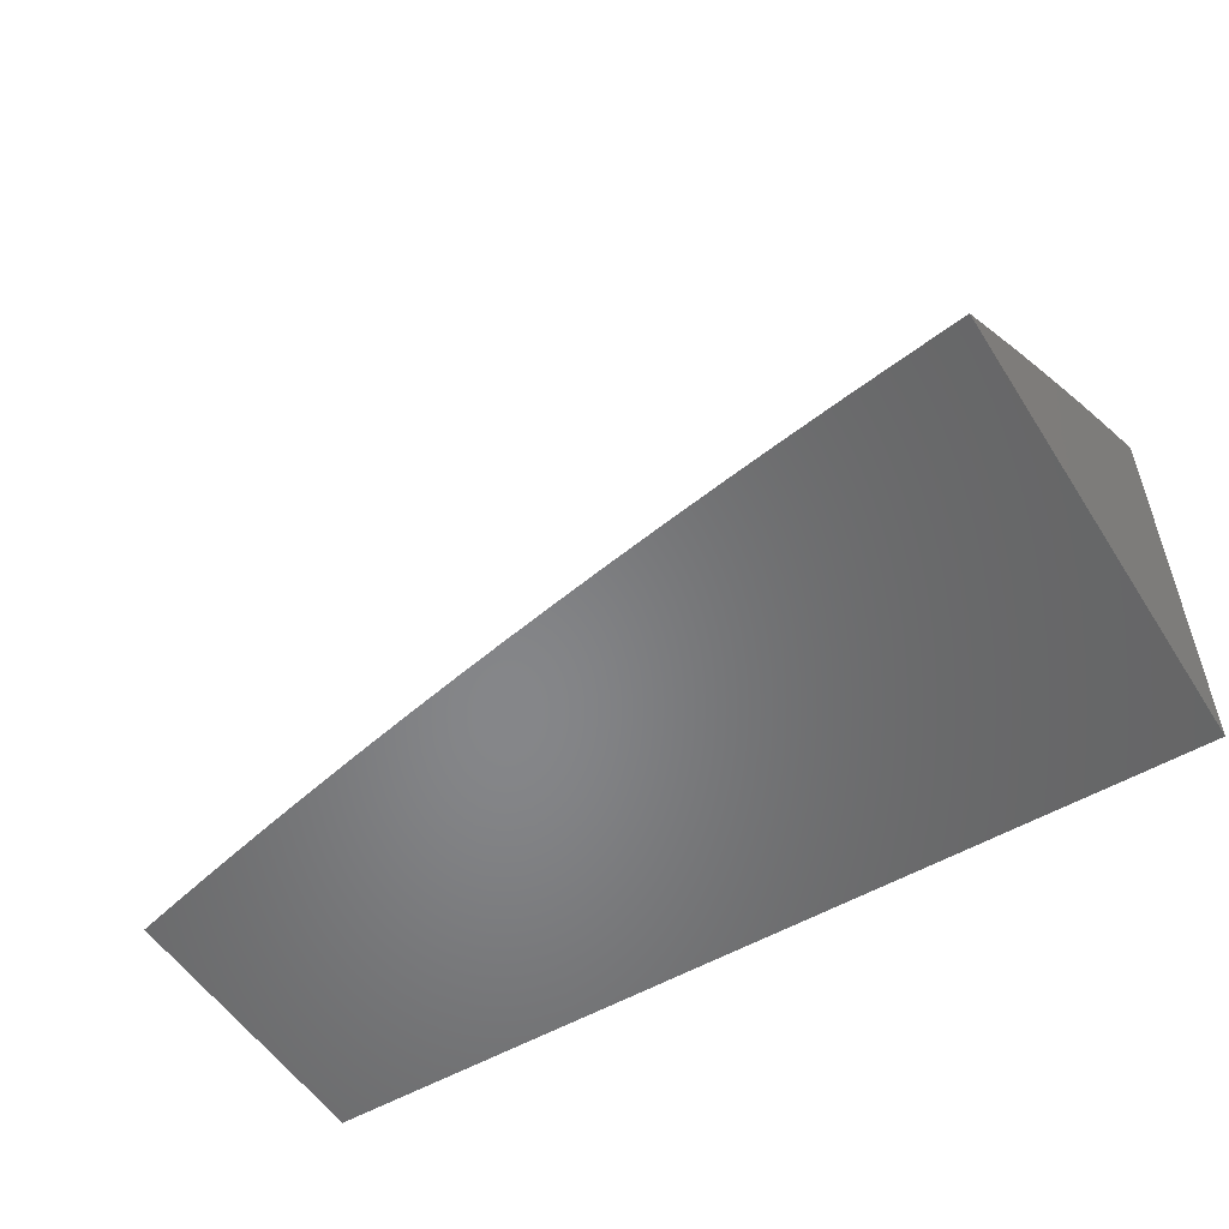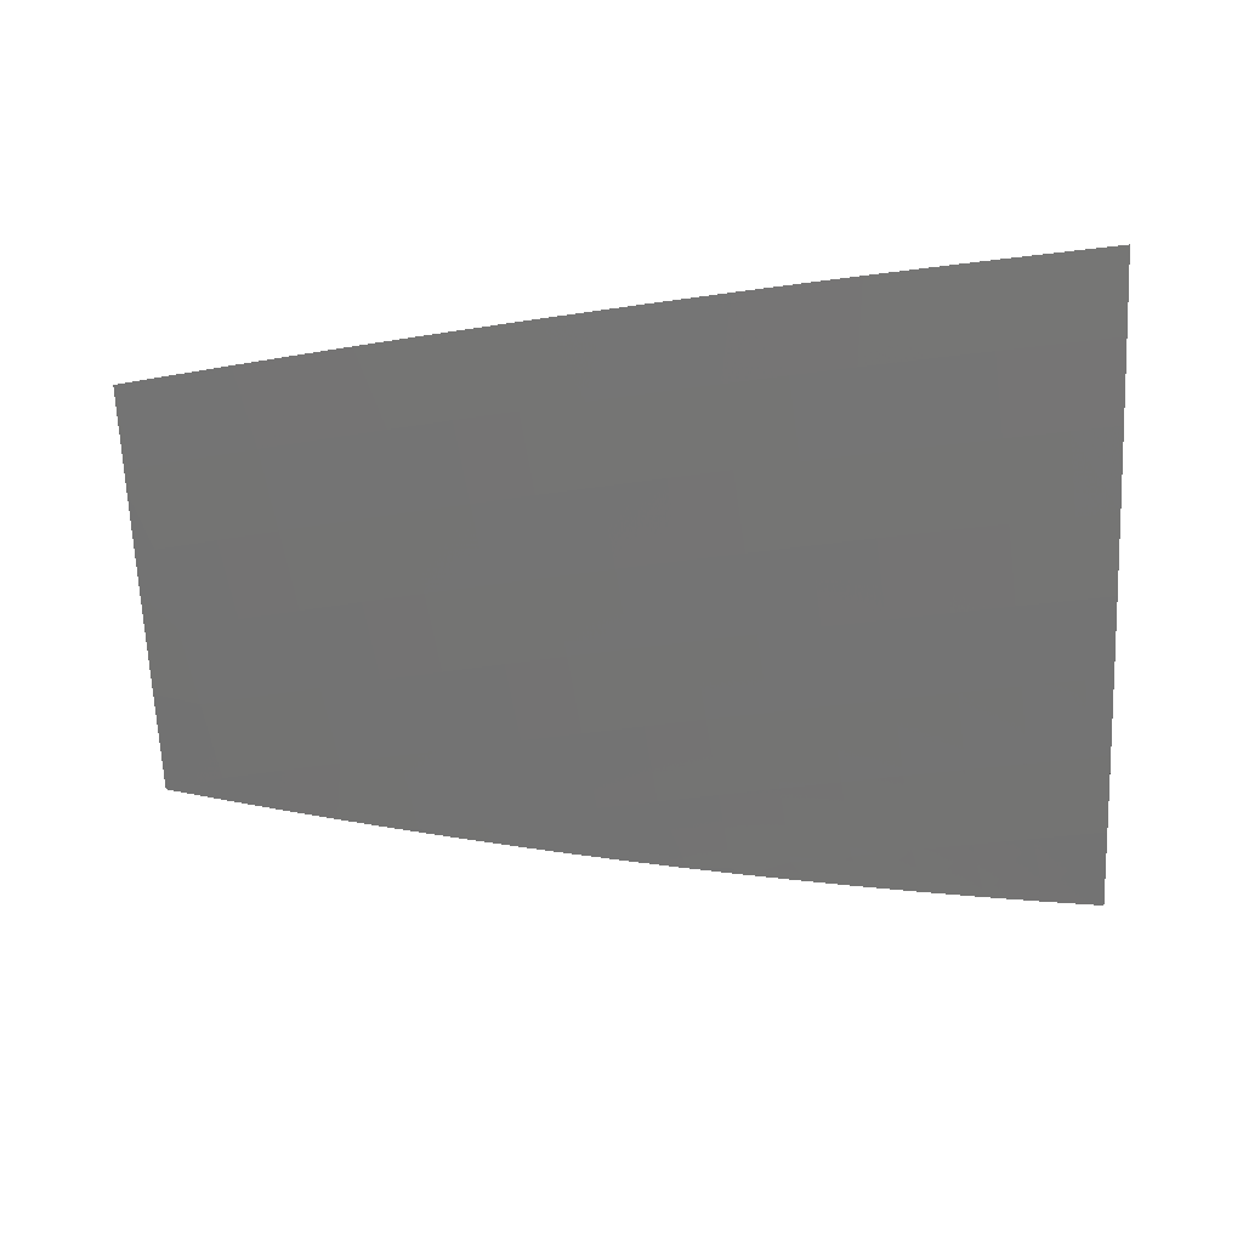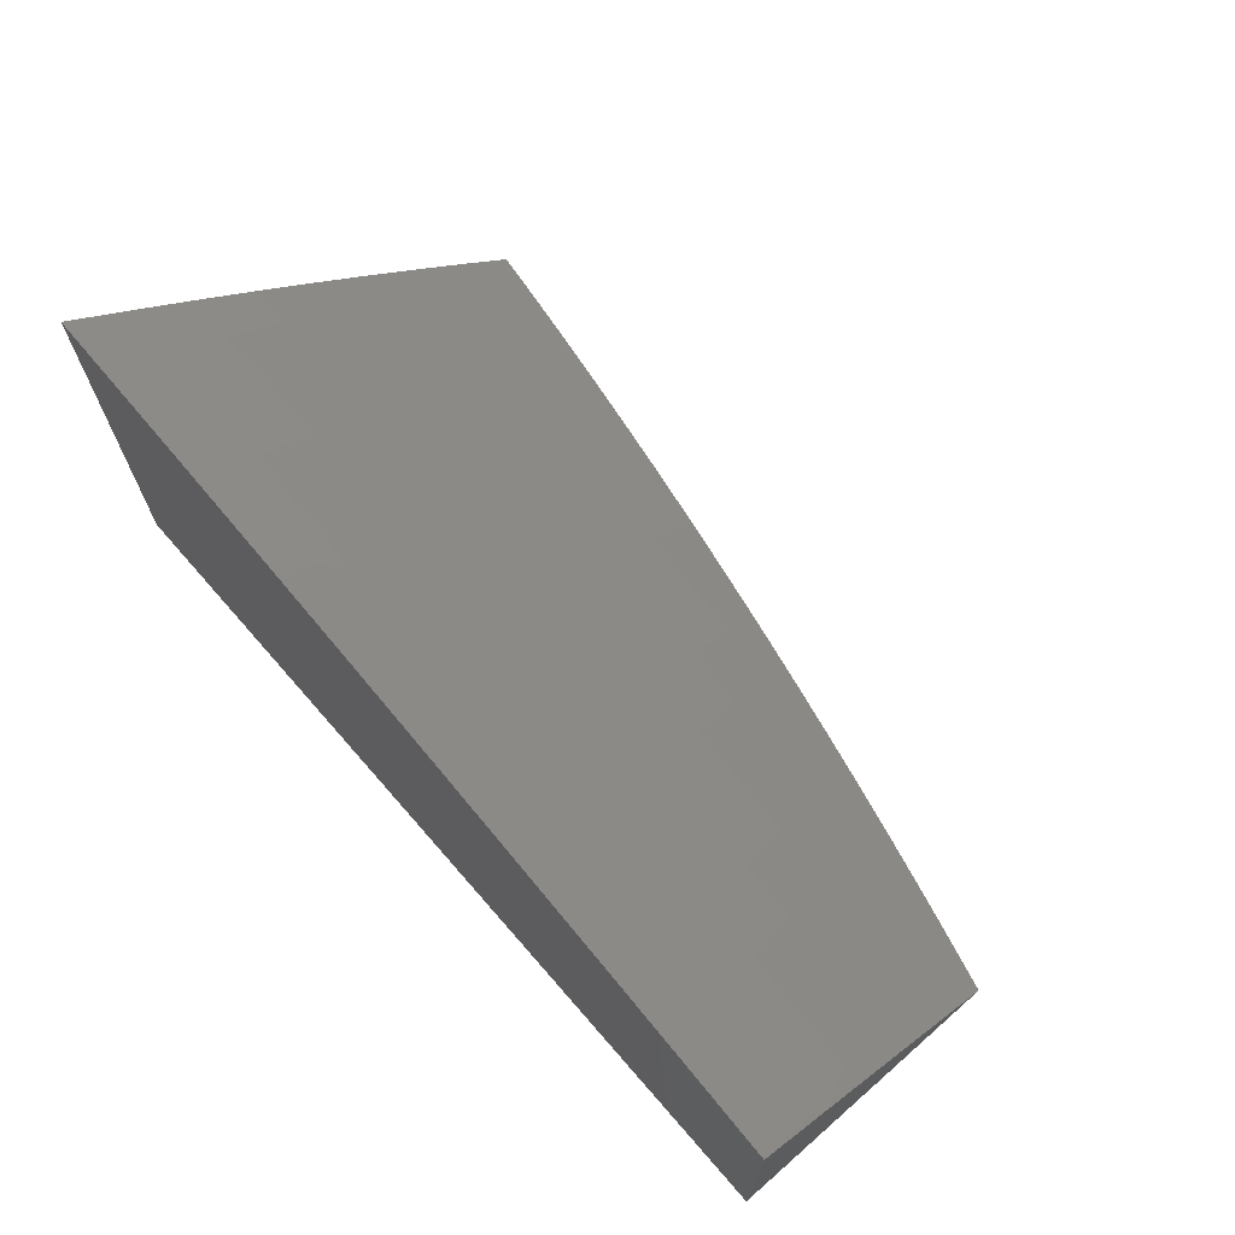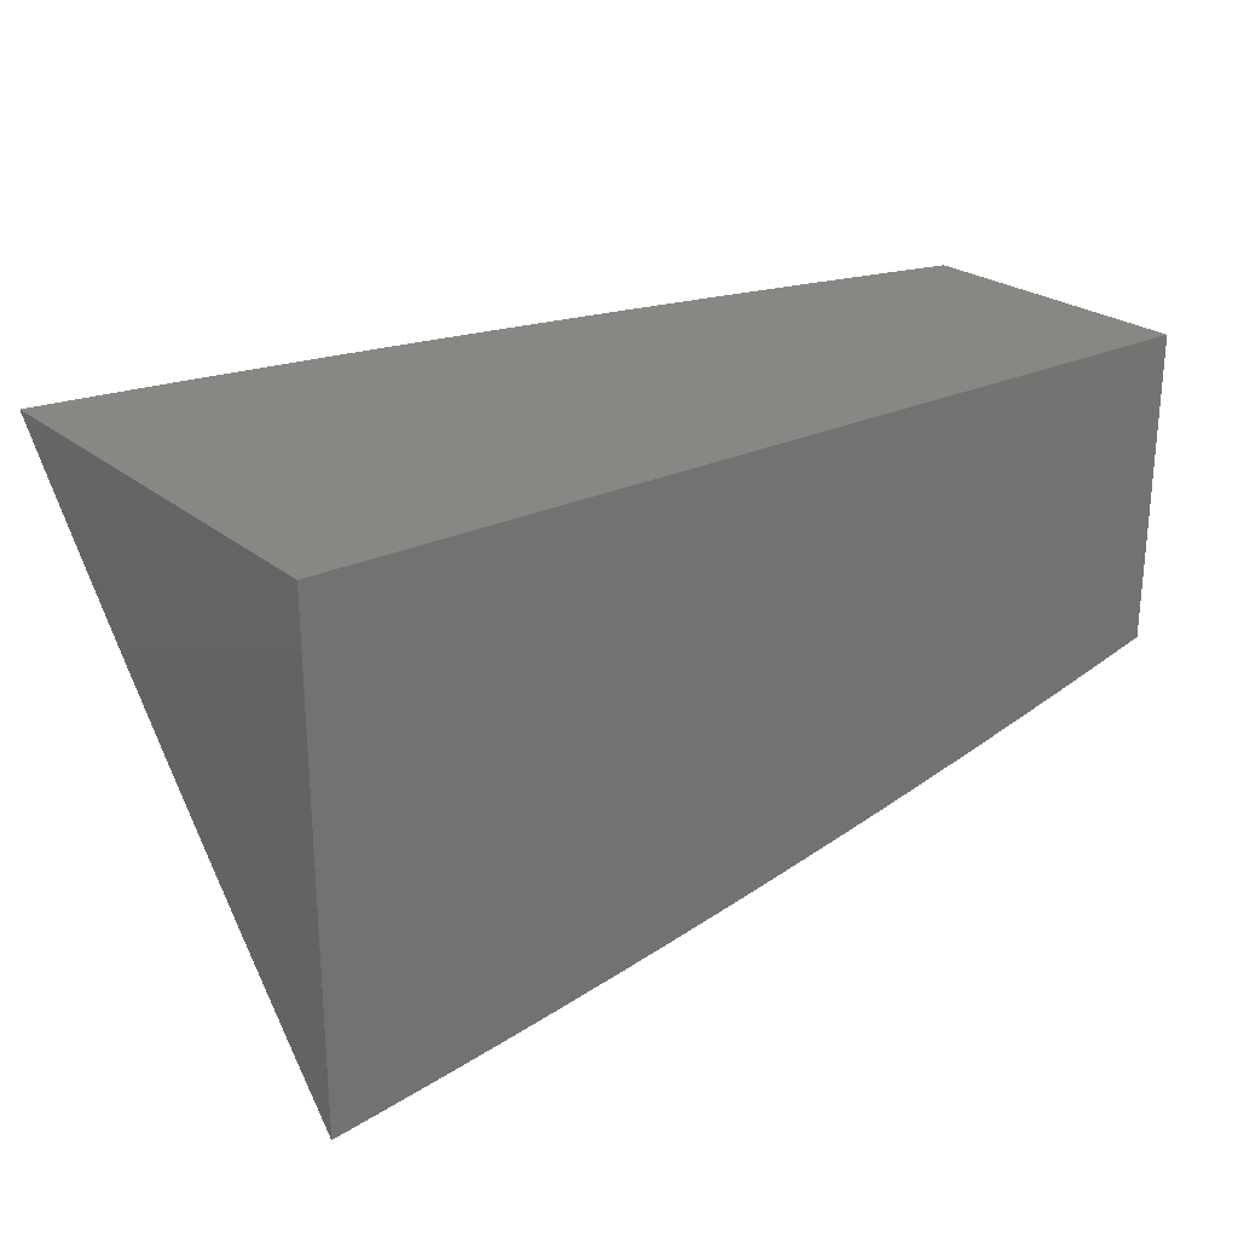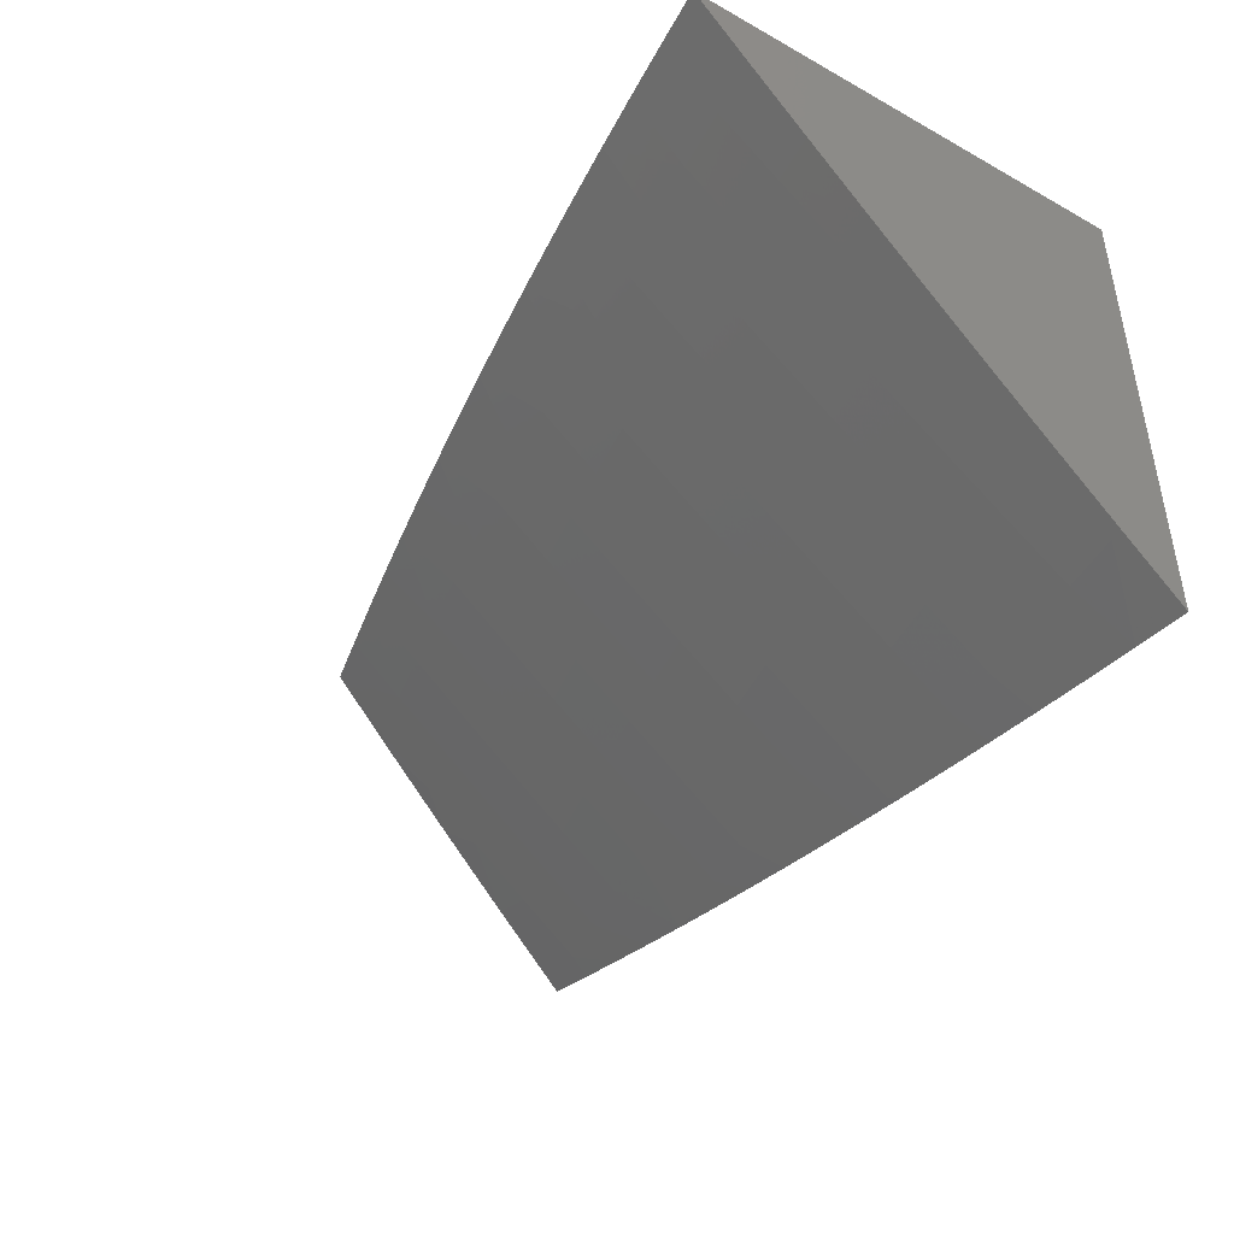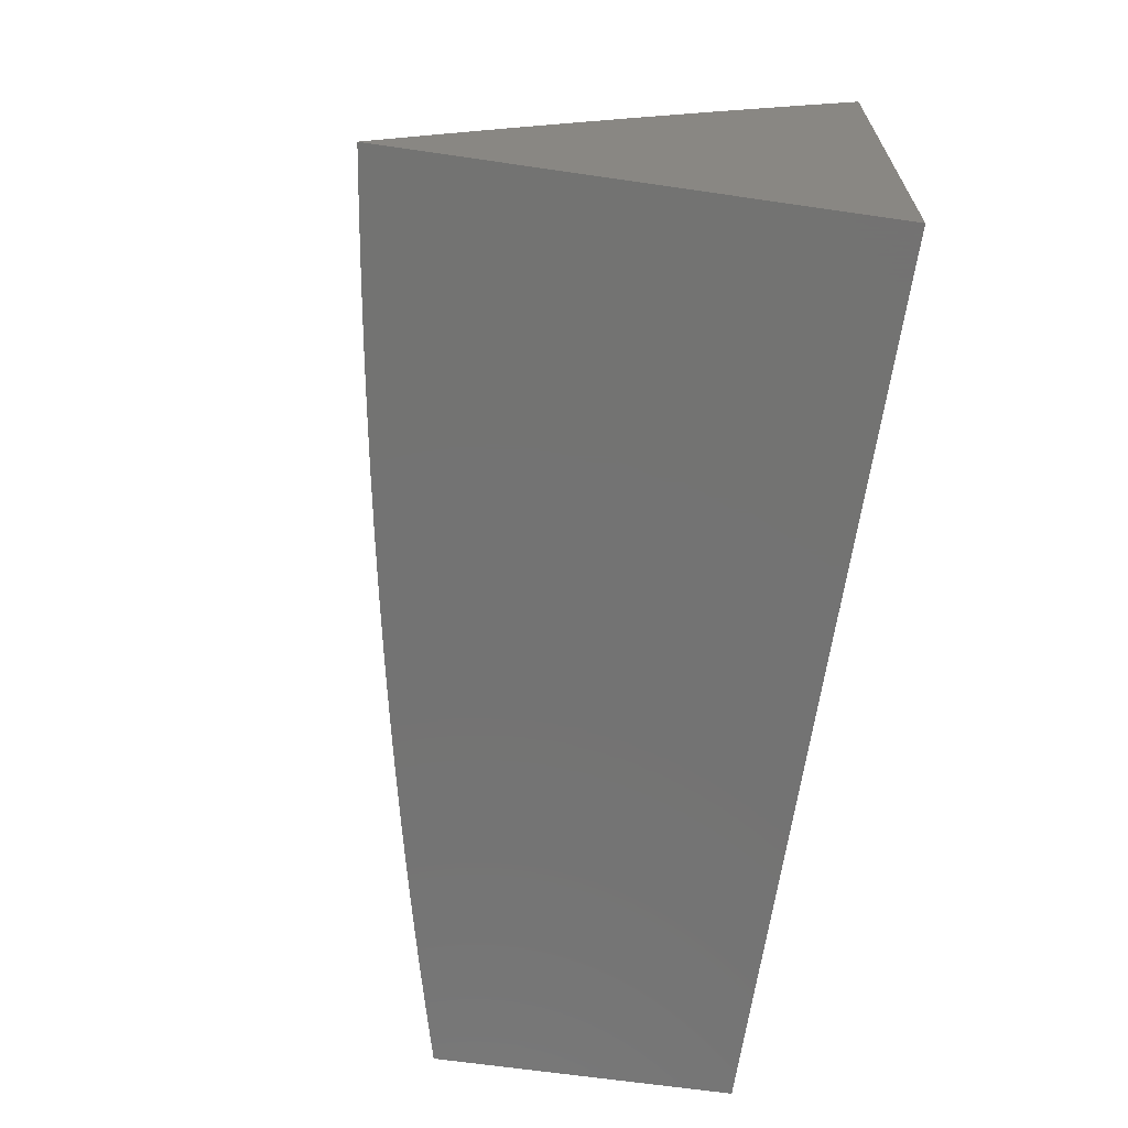
<metadata>
{"format":"stl","ext":"stl","renderer":"f3d","projection":"perspective","resolution":1024,"background":"white","views":[{"elev":-53.4,"azim":-148.1,"up":"+Y"},{"elev":69.1,"azim":176.6,"up":"+Y"},{"elev":69.4,"azim":48.9,"up":"+Y"},{"elev":24.5,"azim":-37.7,"up":"+Z"},{"elev":-43.3,"azim":-123.3,"up":"+Z"},{"elev":-65.1,"azim":-98.3,"up":"+Y"}]}
</metadata>
<code>
# stl→obj: 140 verts, 276 faces
v 1.938 8 -8.348
v 1.936 8.019 -8.329
v 2 8 -8.332
v 1.95 8.078 -8.264
v 2 8.08 -8.25
v 1.964 8.137 -8.199
v 2 8.158 -8.168
v 1.978 8.196 -8.133
v 2 8.236 -8.084
v 1.992 8.254 -8.067
v 2 8.313 -8
v 1.925 8.27 -8.067
v 1.938 8.328 -8
v 1.876 8.342 -8
v 1.858 8.285 -8.067
v 1.814 8.356 -8
v 1.791 8.3 -8.067
v 1.752 8.369 -8
v 1.724 8.314 -8.067
v 1.69 8.382 -8
v 1.658 8.328 -8.067
v 1.628 8.394 -8
v 1.591 8.341 -8.067
v 1.565 8.406 -8
v 1.524 8.353 -8.067
v 1.503 8.417 -8
v 1.457 8.365 -8.067
v 1.44 8.428 -8
v 1.391 8.377 -8.067
v 1.377 8.439 -8
v 1.324 8.387 -8.067
v 1.315 8.449 -8
v 1.258 8.398 -8.067
v 1.252 8.458 -8
v 1.191 8.407 -8.067
v 1.189 8.467 -8
v 1.125 8.416 -8.067
v 1.126 8.476 -8
v 1.059 8.425 -8.067
v 1.063 8.484 -8
v 1 8.432 -8.067
v 1 8.492 -8
v 1.876 8 -8.363
v 1.87 8.034 -8.329
v 1.884 8.094 -8.264
v 1.898 8.153 -8.199
v 1.911 8.212 -8.133
v 1.814 8 -8.377
v 1.805 8.049 -8.329
v 1.819 8.109 -8.264
v 1.832 8.168 -8.199
v 1.845 8.227 -8.133
v 1.752 8 -8.391
v 1.74 8.063 -8.329
v 1.753 8.123 -8.264
v 1.688 8.137 -8.264
v 1.7 8.197 -8.199
v 1.634 8.21 -8.199
v 1.646 8.269 -8.133
v 1.58 8.282 -8.133
v 1.727 8.003 -8.394
v 1.69 8 -8.405
v 1.663 8.017 -8.394
v 1.628 8 -8.418
v 1.598 8.03 -8.394
v 1.565 8 -8.43
v 1.534 8.042 -8.394
v 1.503 8 -8.442
v 1.469 8.054 -8.394
v 1.44 8 -8.454
v 1.405 8.066 -8.394
v 1.395 8.004 -8.458
v 1.341 8.077 -8.394
v 1.331 8.015 -8.458
v 1.277 8.087 -8.394
v 1.267 8.026 -8.458
v 1.213 8.097 -8.394
v 1.204 8.035 -8.458
v 1.149 8.106 -8.394
v 1.14 8.045 -8.458
v 1.085 8.115 -8.394
v 1.077 8.053 -8.458
v 1.021 8.123 -8.394
v 1.013 8.062 -8.458
v 1 8.063 -8.458
v 1 8 -8.521
v 1.063 8 -8.513
v 1.126 8 -8.504
v 1.189 8 -8.495
v 1.252 8 -8.486
v 1.315 8 -8.476
v 1.378 8 -8.465
v 1 8.126 -8.394
v 1.029 8.185 -8.329
v 1.093 8.176 -8.329
v 1.157 8.167 -8.329
v 1.222 8.158 -8.329
v 1.286 8.148 -8.329
v 1.351 8.138 -8.329
v 1.416 8.127 -8.329
v 1.481 8.115 -8.329
v 1.545 8.103 -8.329
v 1.61 8.09 -8.329
v 1.675 8.077 -8.329
v 1 8.188 -8.329
v 1.037 8.245 -8.264
v 1.101 8.237 -8.264
v 1.166 8.228 -8.264
v 1.231 8.219 -8.264
v 1.296 8.209 -8.264
v 1.361 8.198 -8.264
v 1.426 8.187 -8.264
v 1.492 8.175 -8.264
v 1.557 8.163 -8.264
v 1.622 8.15 -8.264
v 1 8.25 -8.264
v 1.044 8.306 -8.199
v 1.109 8.297 -8.199
v 1.175 8.288 -8.199
v 1.24 8.279 -8.199
v 1.306 8.269 -8.199
v 1.371 8.258 -8.199
v 1.437 8.247 -8.199
v 1.502 8.235 -8.199
v 1.568 8.223 -8.199
v 1 8.311 -8.199
v 1.052 8.366 -8.133
v 1.117 8.357 -8.133
v 1.183 8.348 -8.133
v 1.249 8.338 -8.133
v 1.315 8.328 -8.133
v 1.381 8.318 -8.133
v 1.447 8.306 -8.133
v 1.513 8.294 -8.133
v 1 8.372 -8.133
v 1.766 8.183 -8.199
v 1.779 8.242 -8.133
v 1.712 8.256 -8.133
v 1 8 -8
v 2 8 -8
f 1 2 3
f 3 2 4
f 3 4 5
f 5 4 6
f 5 6 7
f 7 6 8
f 7 8 9
f 9 8 10
f 9 10 11
f 11 10 12
f 11 12 13
f 13 12 14
f 14 12 15
f 14 15 16
f 16 15 17
f 16 17 18
f 18 17 19
f 18 19 20
f 20 19 21
f 20 21 22
f 22 21 23
f 22 23 24
f 24 23 25
f 24 25 26
f 26 25 27
f 26 27 28
f 28 27 29
f 28 29 30
f 30 29 31
f 30 31 32
f 32 31 33
f 32 33 34
f 34 33 35
f 34 35 36
f 36 35 37
f 36 37 38
f 38 37 39
f 38 39 40
f 40 39 41
f 40 41 42
f 1 43 2
f 2 43 44
f 2 44 4
f 4 44 45
f 4 45 6
f 6 45 46
f 6 46 8
f 8 46 47
f 8 47 10
f 10 47 12
f 43 48 44
f 44 48 49
f 44 49 45
f 45 49 50
f 45 50 46
f 46 50 51
f 46 51 47
f 47 51 52
f 47 52 12
f 12 52 15
f 48 53 49
f 49 53 54
f 49 54 55
f 55 54 56
f 55 56 57
f 57 56 58
f 57 58 59
f 59 58 60
f 59 60 23
f 23 60 25
f 54 53 61
f 61 53 62
f 61 62 63
f 63 62 64
f 63 64 65
f 65 64 66
f 65 66 67
f 67 66 68
f 67 68 69
f 69 68 70
f 69 70 71
f 71 70 72
f 71 72 73
f 73 72 74
f 73 74 75
f 75 74 76
f 75 76 77
f 77 76 78
f 77 78 79
f 79 78 80
f 79 80 81
f 81 80 82
f 81 82 83
f 83 82 84
f 83 84 85
f 85 84 86
f 86 84 87
f 87 84 82
f 87 82 88
f 88 82 80
f 88 80 89
f 89 80 78
f 89 78 90
f 90 78 76
f 90 76 91
f 91 76 74
f 91 74 92
f 92 74 72
f 92 72 70
f 85 93 83
f 83 93 94
f 83 94 81
f 81 94 95
f 81 95 79
f 79 95 96
f 79 96 77
f 77 96 97
f 77 97 75
f 75 97 98
f 75 98 73
f 73 98 99
f 73 99 71
f 71 99 100
f 71 100 69
f 69 100 101
f 69 101 67
f 67 101 102
f 67 102 65
f 65 102 103
f 65 103 63
f 63 103 104
f 63 104 61
f 61 104 54
f 93 105 94
f 94 105 106
f 94 106 95
f 95 106 107
f 95 107 96
f 96 107 108
f 96 108 97
f 97 108 109
f 97 109 98
f 98 109 110
f 98 110 99
f 99 110 111
f 99 111 100
f 100 111 112
f 100 112 101
f 101 112 113
f 101 113 102
f 102 113 114
f 102 114 103
f 103 114 115
f 103 115 104
f 104 115 56
f 104 56 54
f 105 116 106
f 106 116 117
f 106 117 107
f 107 117 118
f 107 118 108
f 108 118 119
f 108 119 109
f 109 119 120
f 109 120 110
f 110 120 121
f 110 121 111
f 111 121 122
f 111 122 112
f 112 122 123
f 112 123 113
f 113 123 124
f 113 124 114
f 114 124 125
f 114 125 115
f 115 125 58
f 115 58 56
f 116 126 117
f 117 126 127
f 117 127 118
f 118 127 128
f 118 128 119
f 119 128 129
f 119 129 120
f 120 129 130
f 120 130 121
f 121 130 131
f 121 131 122
f 122 131 132
f 122 132 123
f 123 132 133
f 123 133 124
f 124 133 134
f 124 134 125
f 125 134 60
f 125 60 58
f 126 135 127
f 127 135 39
f 127 39 128
f 128 39 37
f 128 37 129
f 129 37 35
f 129 35 130
f 130 35 33
f 130 33 131
f 131 33 31
f 131 31 132
f 132 31 29
f 132 29 133
f 133 29 27
f 133 27 134
f 134 27 25
f 134 25 60
f 135 41 39
f 49 55 50
f 50 55 136
f 50 136 51
f 51 136 137
f 51 137 52
f 52 137 17
f 52 17 15
f 55 57 136
f 136 57 138
f 136 138 137
f 137 138 19
f 137 19 17
f 21 19 138
f 21 138 59
f 59 138 57
f 23 21 59
f 42 41 139
f 139 41 135
f 139 135 126
f 126 116 139
f 139 116 105
f 139 105 93
f 93 85 139
f 139 85 86
f 86 87 139
f 139 87 88
f 139 88 89
f 89 90 139
f 139 90 91
f 139 91 92
f 92 70 139
f 139 70 68
f 139 68 66
f 66 64 139
f 139 64 62
f 139 62 140
f 140 62 53
f 140 53 48
f 48 43 140
f 140 43 1
f 140 1 3
f 11 13 140
f 140 13 14
f 140 14 16
f 16 18 140
f 140 18 20
f 140 20 139
f 139 20 22
f 139 22 24
f 24 26 139
f 139 26 28
f 139 28 30
f 30 32 139
f 139 32 34
f 139 34 36
f 36 38 139
f 139 38 40
f 139 40 42
f 3 5 140
f 140 5 7
f 140 7 9
f 9 11 140

</code>
